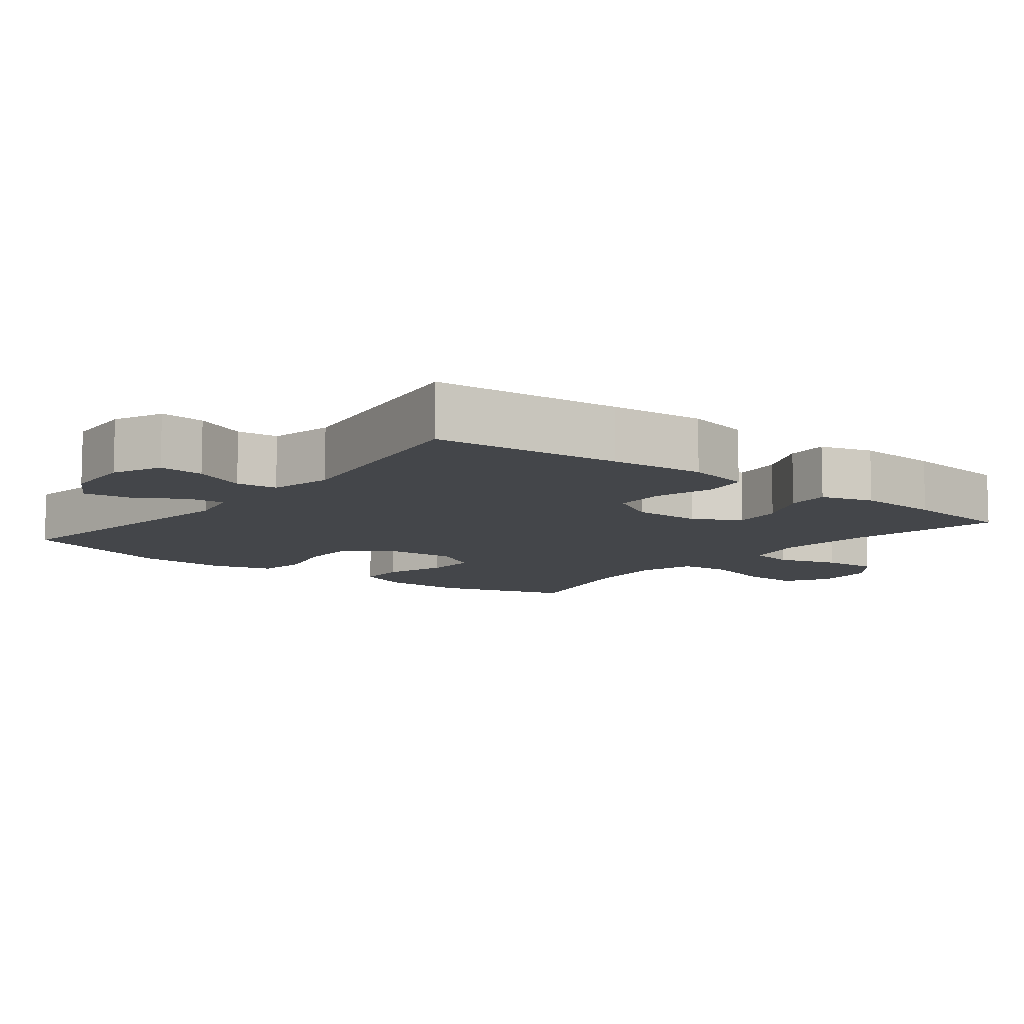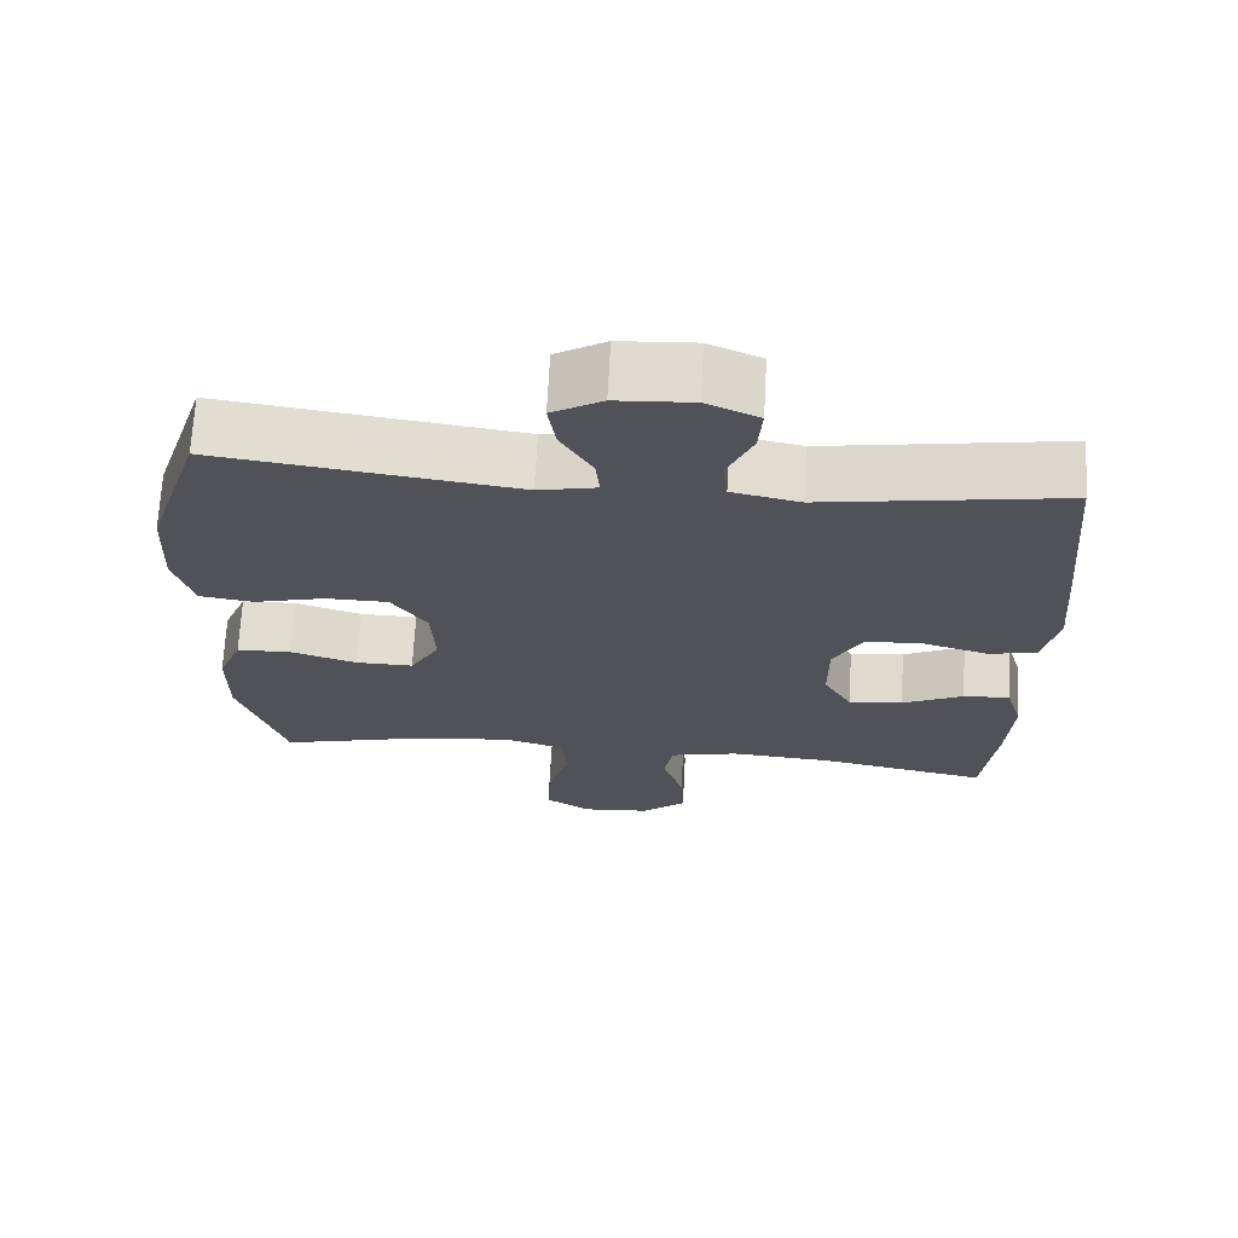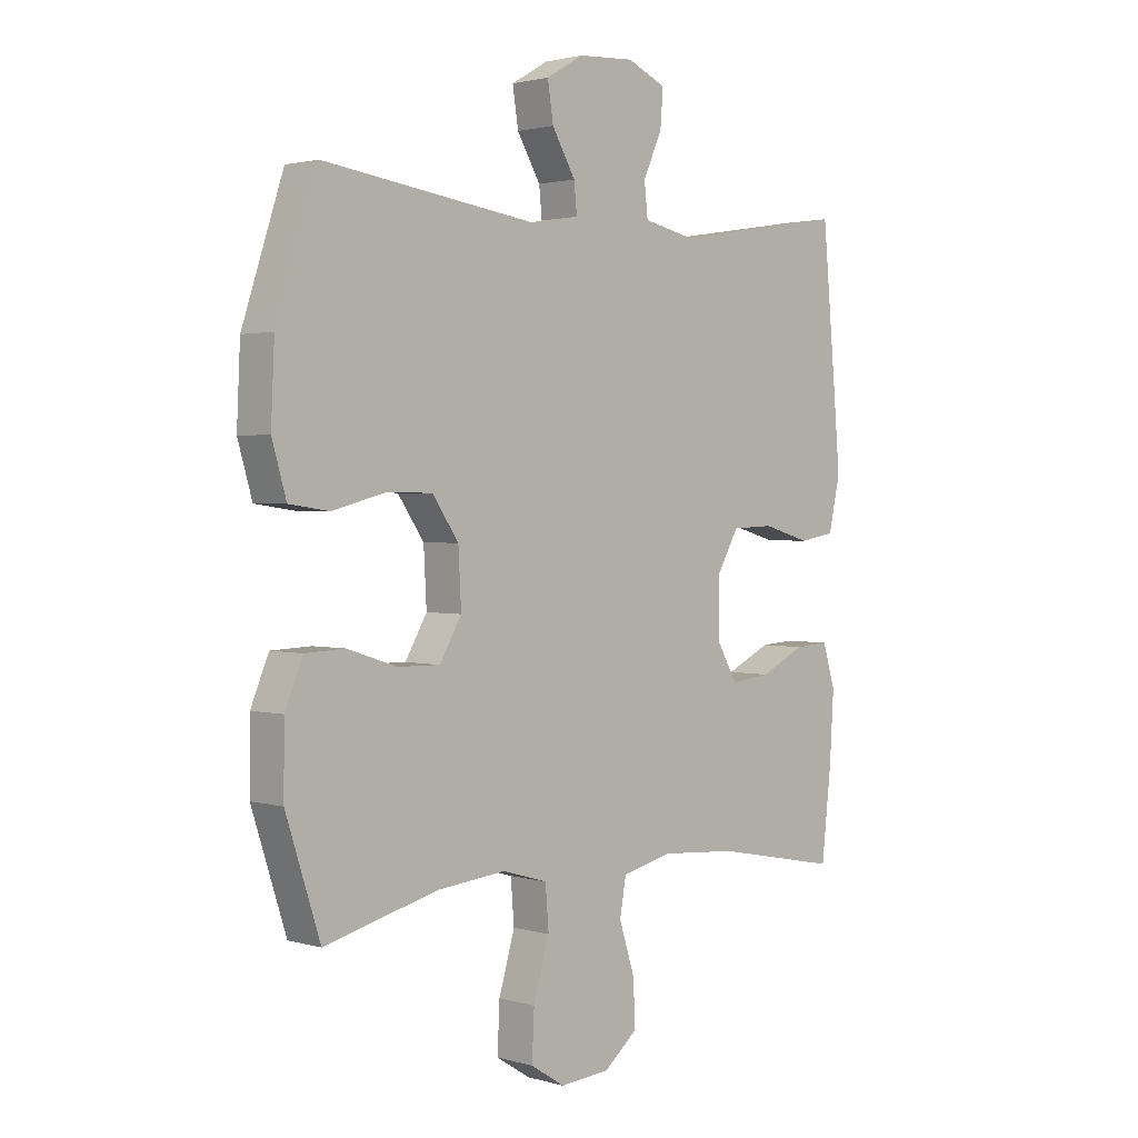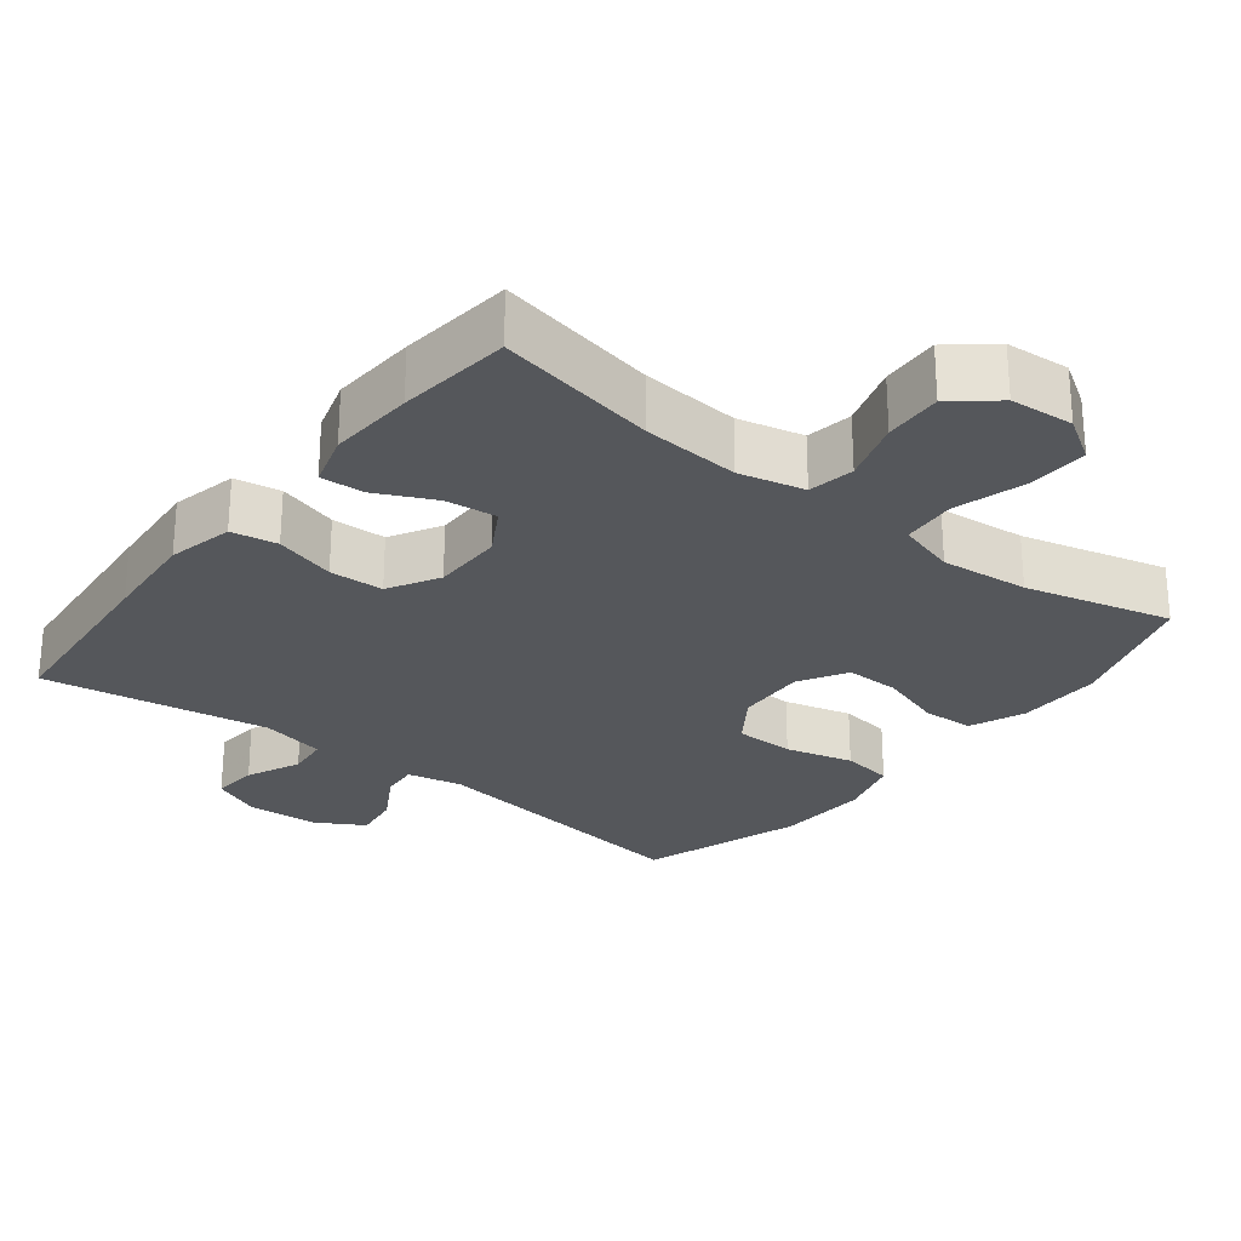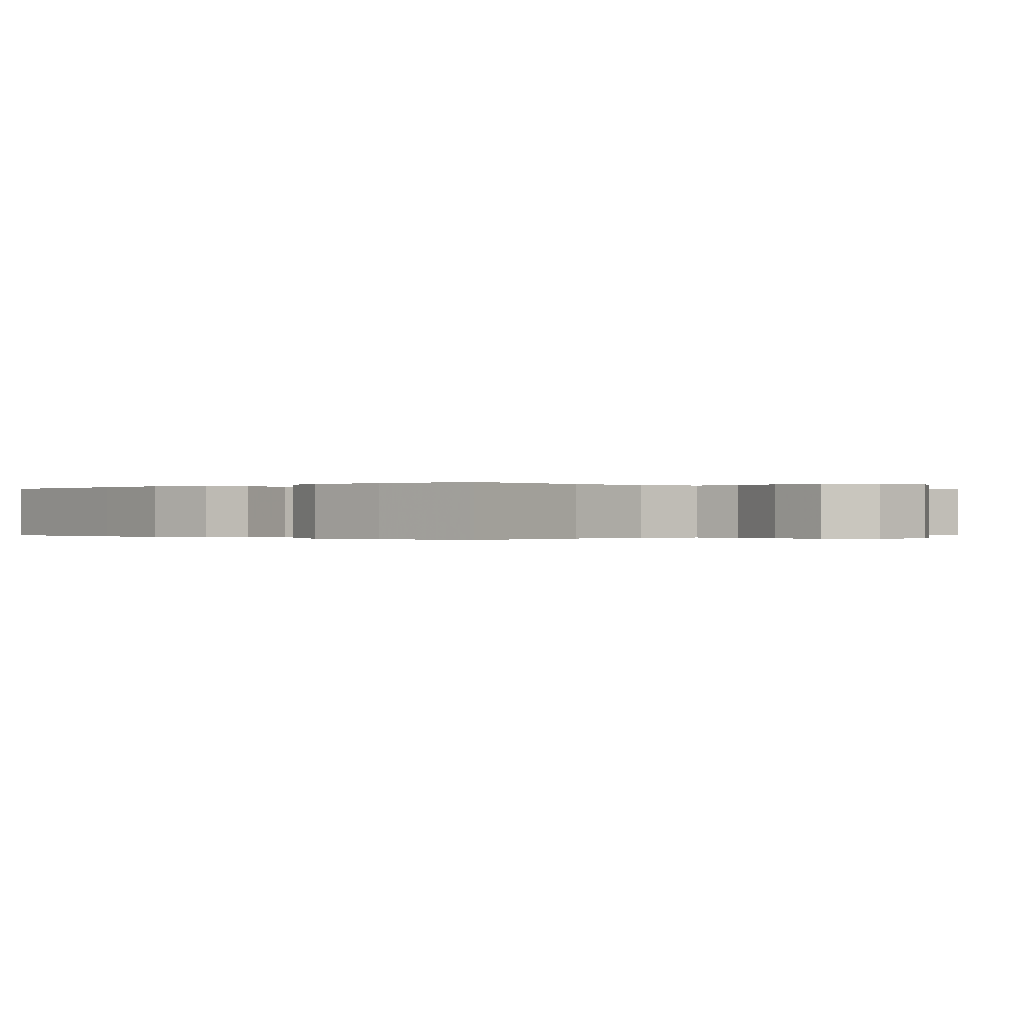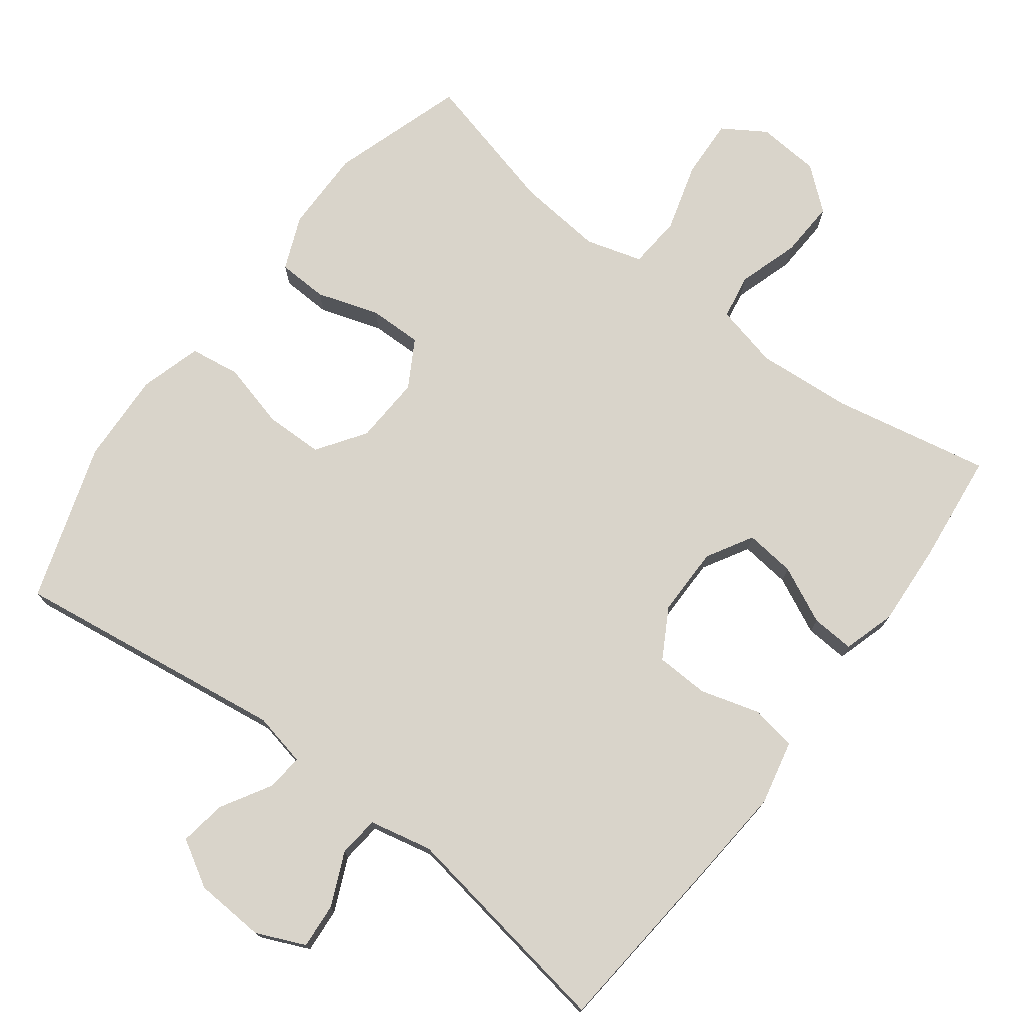
<metadata>
{"format":"obj","ext":"obj","renderer":"f3d","projection":"perspective","resolution":1024,"background":"white","views":[{"elev":-9.5,"azim":51.7,"up":"+Y"},{"elev":68.6,"azim":3.1,"up":"+Z"},{"elev":1.9,"azim":-44.7,"up":"+Z"},{"elev":-26.6,"azim":141.8,"up":"+Y"},{"elev":-0.1,"azim":135.8,"up":"+Y"},{"elev":74.8,"azim":37.0,"up":"+Y"}]}
</metadata>
<code>
v -0.5 0.07 -0.5
v -0.56 0.07 -0.314
v -0.559 0.07 -0.198
v -0.528 0.07 -0.123
v -0.458 0.07 -0.12
v -0.371 0.07 -0.148
v -0.297 0.07 -0.149
v -0.259 0.07 -0.083
v -0.264 0.07 0.012
v -0.31 0.07 0.079
v -0.391 0.07 0.08
v -0.483 0.07 0.056
v -0.553 0.07 0.066
v -0.578 0.07 0.152
v -0.572 0.07 0.28
v -0.5 0.07 0.5
v -0.116 0.07 0.447
v -0.041 0.07 0.463
v -0.046 0.07 0.514
v -0.087 0.07 0.584
v -0.097 0.07 0.649
v -0.032 0.07 0.687
v 0.066 0.07 0.693
v 0.134 0.07 0.663
v 0.129 0.07 0.6
v 0.096 0.07 0.526
v 0.102 0.07 0.469
v 0.19 0.07 0.45
v 0.5 0.07 0.5
v 0.524 0.07 0.237
v 0.535 0.07 0.105
v 0.515 0.07 0.015
v 0.452 0.07 0.004
v 0.369 0.07 0.028
v 0.295 0.07 0.025
v 0.256 0.07 -0.044
v 0.256 0.07 -0.141
v 0.293 0.07 -0.205
v 0.363 0.07 -0.197
v 0.442 0.07 -0.159
v 0.502 0.07 -0.155
v 0.524 0.07 -0.228
v 0.517 0.07 -0.345
v 0.5 0.07 -0.5
v 0.28 0.07 -0.457
v 0.147 0.07 -0.447
v 0.058 0.07 -0.468
v 0.047 0.07 -0.531
v 0.074 0.07 -0.616
v 0.078 0.07 -0.695
v 0.019 0.07 -0.744
v -0.068 0.07 -0.751
v -0.128 0.07 -0.713
v -0.124 0.07 -0.63
v -0.096 0.07 -0.534
v -0.102 0.07 -0.46
v -0.181 0.07 -0.437
v -0.301 0.07 -0.449
v -0.5 0 -0.5
v -0.56 0 -0.314
v -0.559 0 -0.198
v -0.528 0 -0.123
v -0.458 0 -0.12
v -0.371 0 -0.148
v -0.297 0 -0.149
v -0.259 0 -0.083
v -0.264 0 0.012
v -0.31 0 0.079
v -0.391 0 0.08
v -0.483 0 0.056
v -0.553 0 0.066
v -0.578 0 0.152
v -0.572 0 0.28
v -0.5 0 0.5
v -0.116 0 0.447
v -0.041 0 0.463
v -0.046 0 0.514
v -0.087 0 0.584
v -0.097 0 0.649
v -0.032 0 0.687
v 0.066 0 0.693
v 0.134 0 0.663
v 0.129 0 0.6
v 0.096 0 0.526
v 0.102 0 0.469
v 0.19 0 0.45
v 0.5 0 0.5
v 0.524 0 0.237
v 0.535 0 0.105
v 0.515 0 0.015
v 0.452 0 0.004
v 0.369 0 0.028
v 0.295 0 0.025
v 0.256 0 -0.044
v 0.256 0 -0.141
v 0.293 0 -0.205
v 0.363 0 -0.197
v 0.442 0 -0.159
v 0.502 0 -0.155
v 0.524 0 -0.228
v 0.517 0 -0.345
v 0.5 0 -0.5
v 0.28 0 -0.457
v 0.147 0 -0.447
v 0.058 0 -0.468
v 0.047 0 -0.531
v 0.074 0 -0.616
v 0.078 0 -0.695
v 0.019 0 -0.744
v -0.068 0 -0.751
v -0.128 0 -0.713
v -0.124 0 -0.63
v -0.096 0 -0.534
v -0.102 0 -0.46
v -0.181 0 -0.437
v -0.301 0 -0.449
f 52 53 54 55
f 52 55 56
f 51 52 56
f 48 49 50 51
f 48 51 56
f 47 48 56
f 46 47 56 57
f 42 43 44 45
f 42 45 46
f 39 40 41 42
f 38 39 42 46
f 37 38 46 57
f 31 32 33 34
f 31 34 35
f 28 29 30 31
f 27 28 31 35
f 23 24 25 26
f 23 26 27
f 22 23 27
f 19 20 21 22
f 18 19 22 27
f 17 18 27 35
f 11 12 13 14
f 10 11 14 15
f 3 4 5 6
f 3 6 7
f 58 1 2 3
f 58 3 7
f 36 37 57 58
f 36 58 7 8
f 35 36 8 9
f 17 35 9 10
f 10 15 16 17
f 113 112 111 110
f 114 113 110
f 114 110 109
f 109 108 107 106
f 114 109 106
f 114 106 105
f 115 114 105 104
f 103 102 101 100
f 104 103 100
f 100 99 98 97
f 104 100 97 96
f 115 104 96 95
f 92 91 90 89
f 93 92 89
f 89 88 87 86
f 93 89 86 85
f 84 83 82 81
f 85 84 81
f 85 81 80
f 80 79 78 77
f 85 80 77 76
f 93 85 76 75
f 72 71 70 69
f 73 72 69 68
f 64 63 62 61
f 65 64 61
f 61 60 59 116
f 65 61 116
f 116 115 95 94
f 66 65 116 94
f 67 66 94 93
f 68 67 93 75
f 75 74 73 68
f 1 59 60 2
f 2 60 61 3
f 3 61 62 4
f 4 62 63 5
f 5 63 64 6
f 6 64 65 7
f 7 65 66 8
f 8 66 67 9
f 9 67 68 10
f 10 68 69 11
f 11 69 70 12
f 12 70 71 13
f 13 71 72 14
f 14 72 73 15
f 15 73 74 16
f 16 74 75 17
f 17 75 76 18
f 18 76 77 19
f 19 77 78 20
f 20 78 79 21
f 21 79 80 22
f 22 80 81 23
f 23 81 82 24
f 24 82 83 25
f 25 83 84 26
f 26 84 85 27
f 27 85 86 28
f 28 86 87 29
f 29 87 88 30
f 30 88 89 31
f 31 89 90 32
f 32 90 91 33
f 33 91 92 34
f 34 92 93 35
f 35 93 94 36
f 36 94 95 37
f 37 95 96 38
f 38 96 97 39
f 39 97 98 40
f 40 98 99 41
f 41 99 100 42
f 42 100 101 43
f 43 101 102 44
f 44 102 103 45
f 45 103 104 46
f 46 104 105 47
f 47 105 106 48
f 48 106 107 49
f 49 107 108 50
f 50 108 109 51
f 51 109 110 52
f 52 110 111 53
f 53 111 112 54
f 54 112 113 55
f 55 113 114 56
f 56 114 115 57
f 57 115 116 58
f 58 116 59 1

</code>
